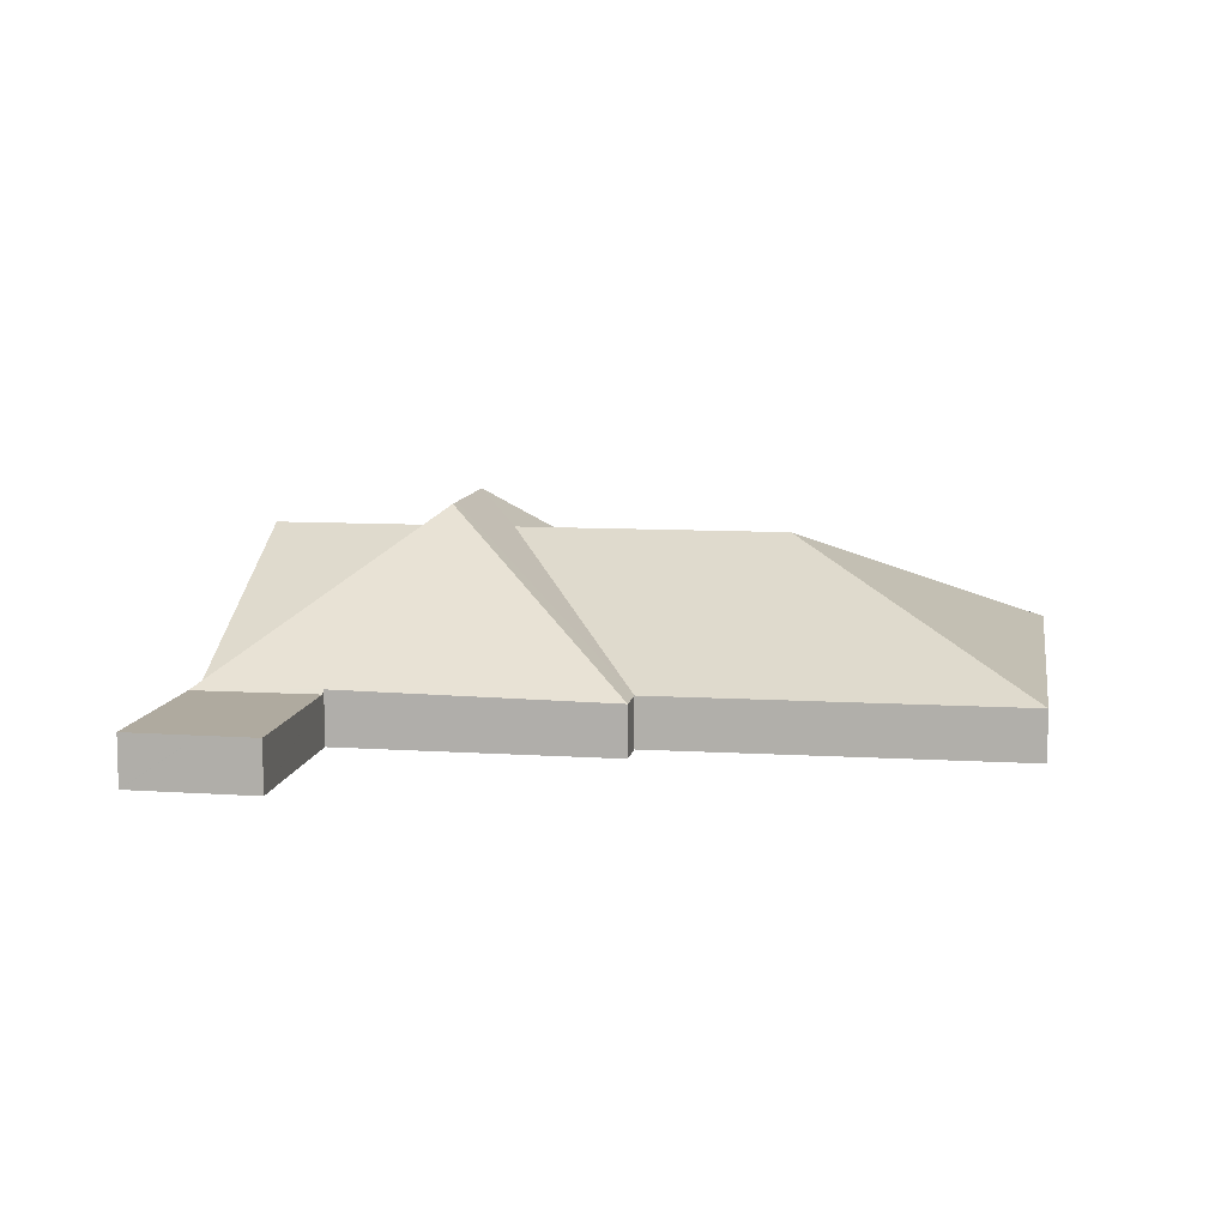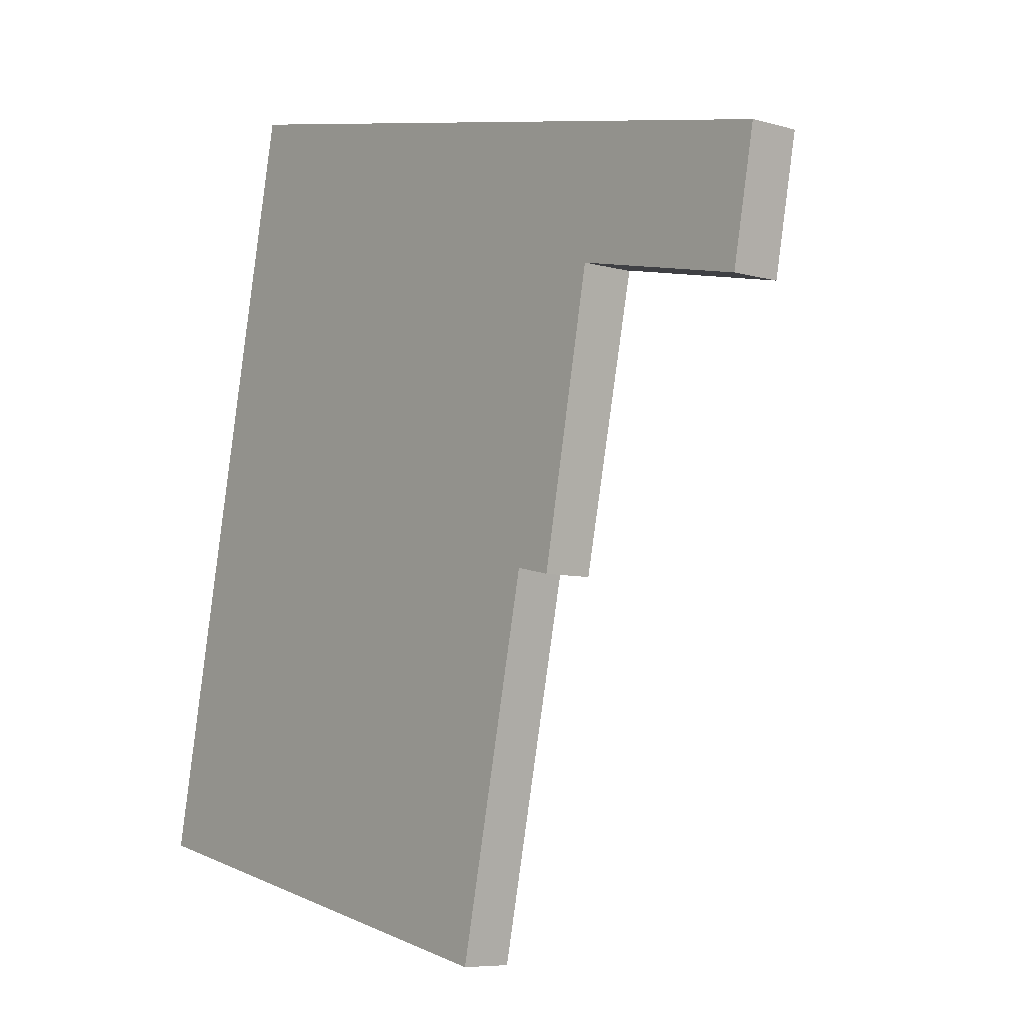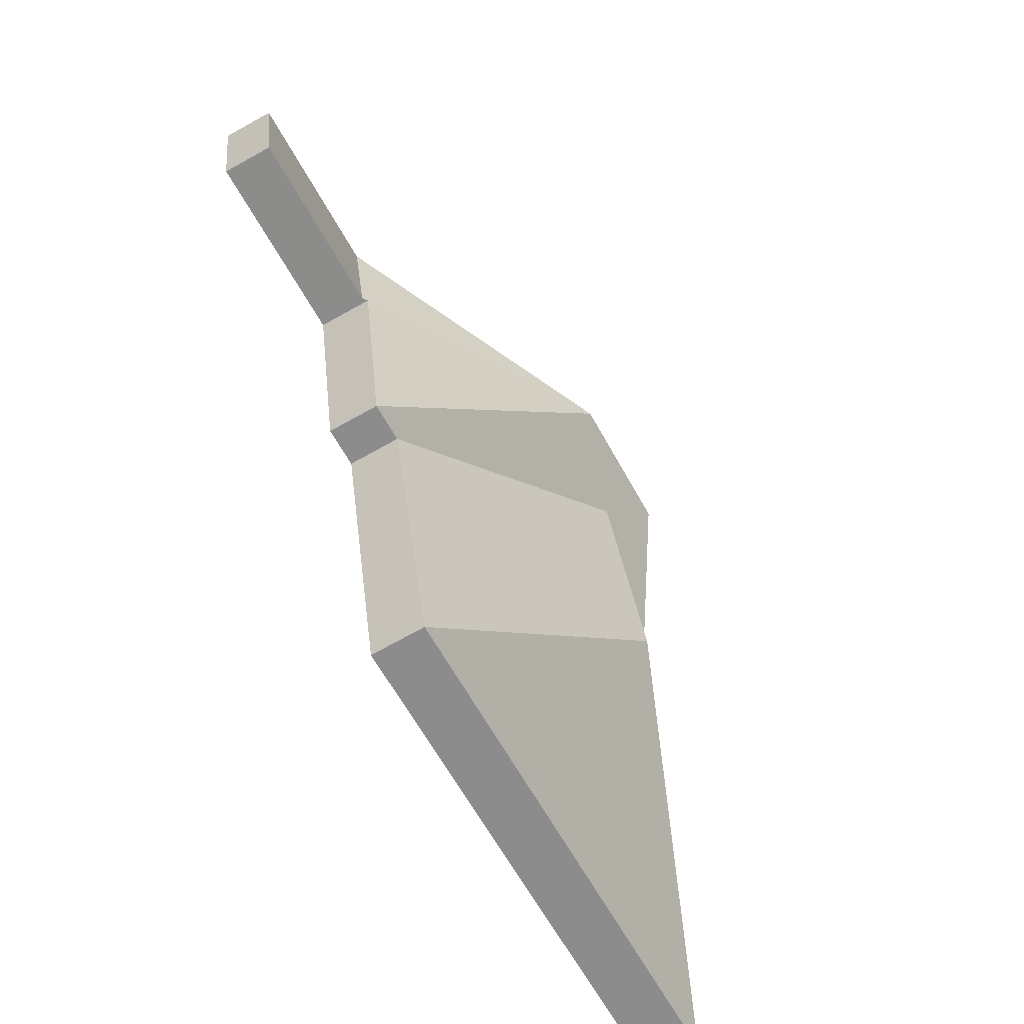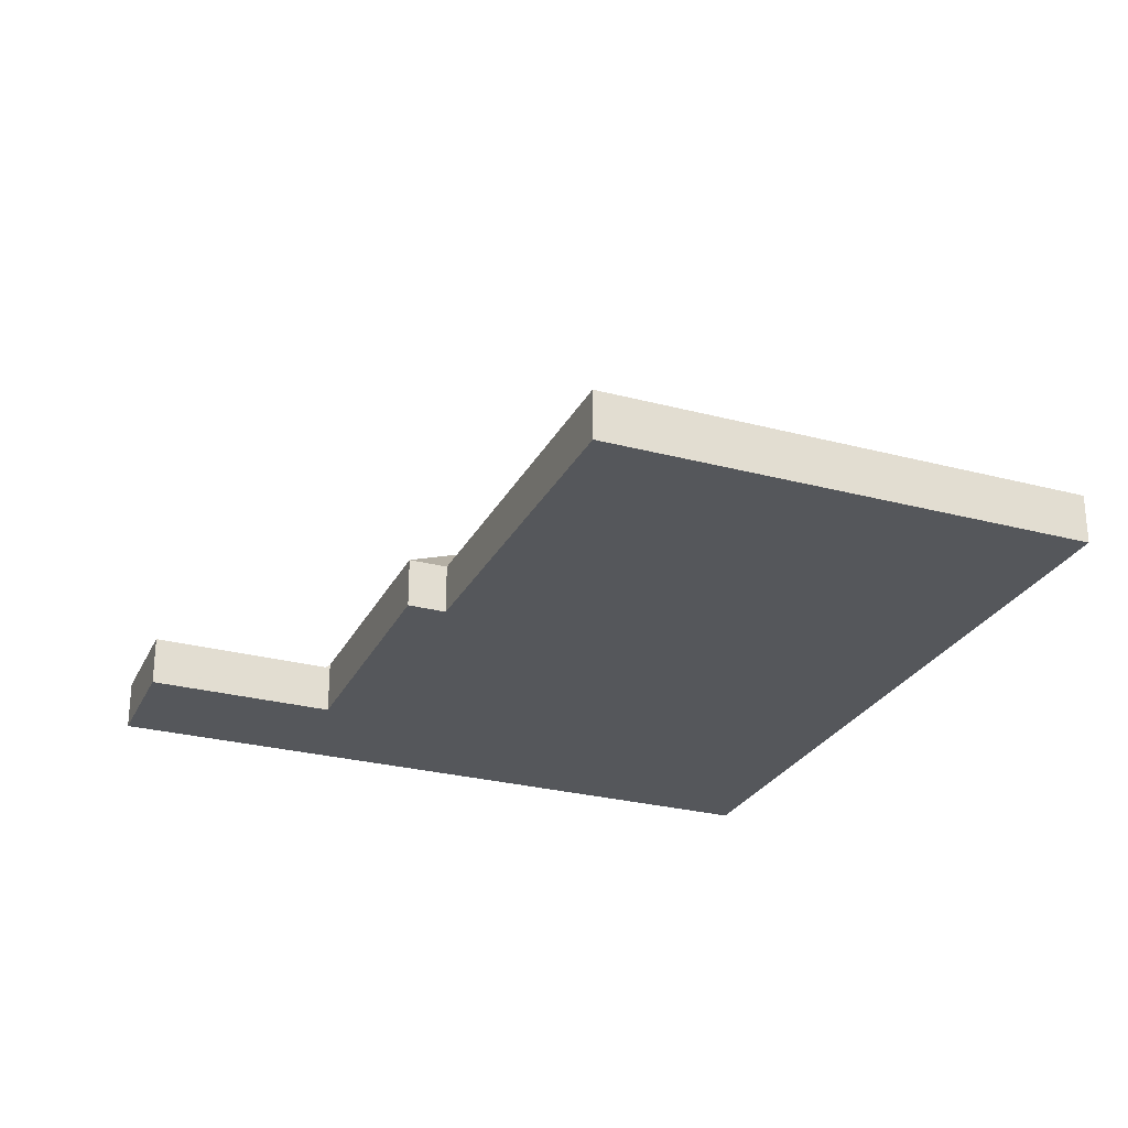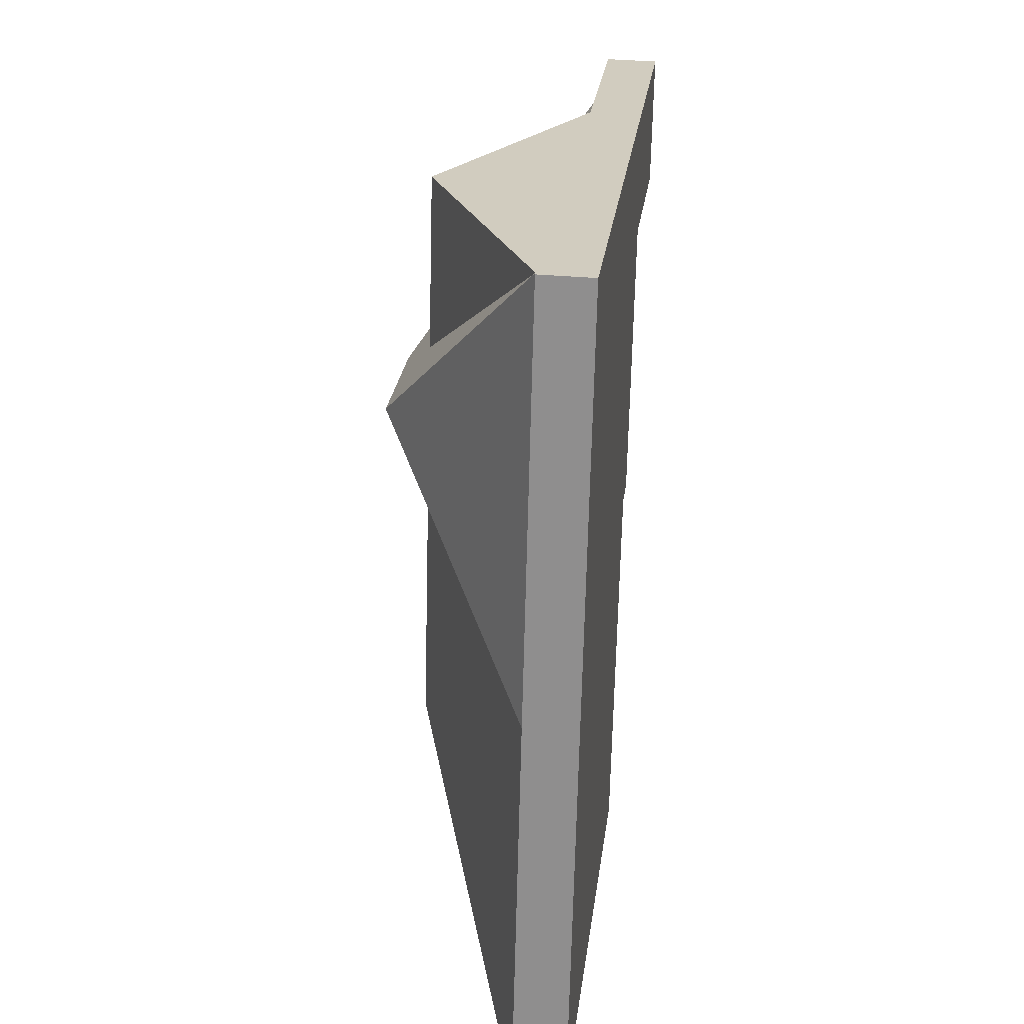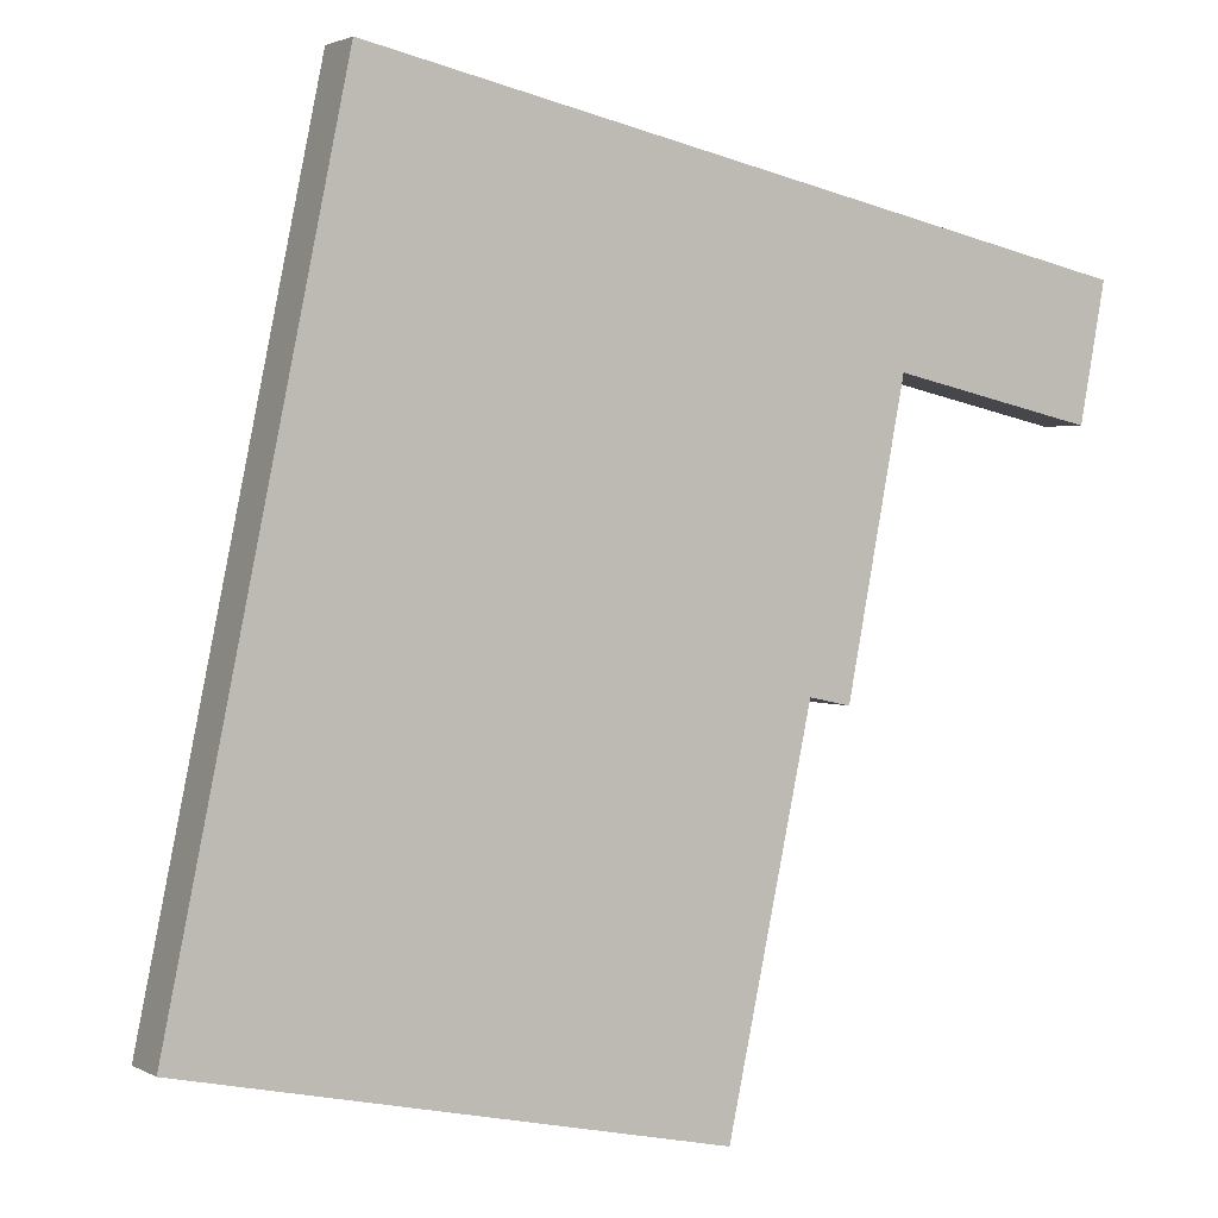
<metadata>
{"format":"obj","ext":"obj","renderer":"f3d","projection":"perspective","resolution":1024,"background":"white","views":[{"elev":9.4,"azim":111.2,"up":"+Y"},{"elev":-7.0,"azim":50.5,"up":"+Z"},{"elev":-74.6,"azim":118.9,"up":"+Z"},{"elev":-26.8,"azim":169.6,"up":"+Y"},{"elev":35.8,"azim":-83.3,"up":"+Z"},{"elev":2.1,"azim":-30.2,"up":"+Z"}]}
</metadata>
<code>
v  6.09 3.441 3.935
v  10.03 1.017 -2.155
v  0 1.017 6.227e-17
v  11.61 1.019 5.22
v  7.283 3.441 9.485
v  3.331 1.017 15.5
v  3.248 1.017 15.51
v  1.585 1.017 7.373
v  2.708 1.017 12.6
v  7.658 3.441 11.23
v  8.345 3.441 14.42
v  6.52 4.105 10.56
v  8.842 4.105 10.06
v  13.36 1.017 13.34
v  9.208 4.105 9.984
v  14.14 1.017 13.17
v  13.38 1.009 13.35
v  17.84 1.017 12.39
v  17.32 1.017 9.829
v  17.56 1.017 10.93
v  17.35 1.017 9.823
v  13.6 1.017 10.65
v  17.83 1.017 12.38
v  13.5 1.094 10.67
v  12.4 1.019 5.051
v  12.4 -3.093e-16 5.051
v  11.61 -3.196e-16 5.22
v  10.03 1.32e-16 -2.155
v  0 0 0
v  17.35 -6.015e-16 9.823
v  17.32 -6.019e-16 9.829
v  13.6 -6.519e-16 10.65
v  13.5 -6.532e-16 10.67
v  17.84 -7.589e-16 12.39
v  17.83 -7.58e-16 12.38
v  17.56 -6.693e-16 10.93
v  3.248 -9.5e-16 15.51
v  3.331 -9.489e-16 15.5
v  8.345 -8.832e-16 14.42
v  13.38 -8.173e-16 13.35
g defaultobject
f 1 2 3
f 1 4 2
f 4 1 5
f 6 3 7
f 3 6 8
f 8 6 9
f 8 1 3
f 1 8 5
f 10 6 11
f 10 12 6
f 12 10 13
f 13 10 14
f 13 14 15
f 15 14 16
f 16 14 17
f 12 9 6
f 9 12 8
f 14 11 17
f 11 14 10
f 17 18 16
f 19 20 21
f 20 19 22
f 20 22 23
f 23 22 18
f 18 22 16
f 22 24 16
f 25 15 24
f 16 24 15
f 12 5 8
f 5 12 13
f 5 13 4
f 4 13 25
f 25 13 15
f 26 4 25
f 4 26 27
f 28 3 2
f 3 28 29
f 30 19 21
f 19 30 22
f 22 30 31
f 22 31 32
f 22 32 24
f 24 32 33
f 27 2 4
f 2 27 28
f 34 23 18
f 23 34 20
f 20 34 35
f 20 35 36
f 20 36 21
f 21 36 30
f 33 25 24
f 25 33 26
f 29 7 3
f 7 29 37
f 37 6 7
f 6 37 11
f 11 37 38
f 11 38 39
f 11 39 17
f 17 39 40
f 17 40 18
f 18 40 34
f 36 31 30
f 31 36 32
f 32 36 35
f 32 35 34
f 32 34 40
f 32 40 33
f 33 40 27
f 27 29 28
f 29 27 40
f 29 40 39
f 29 39 38
f 29 38 37
f 27 26 33

</code>
